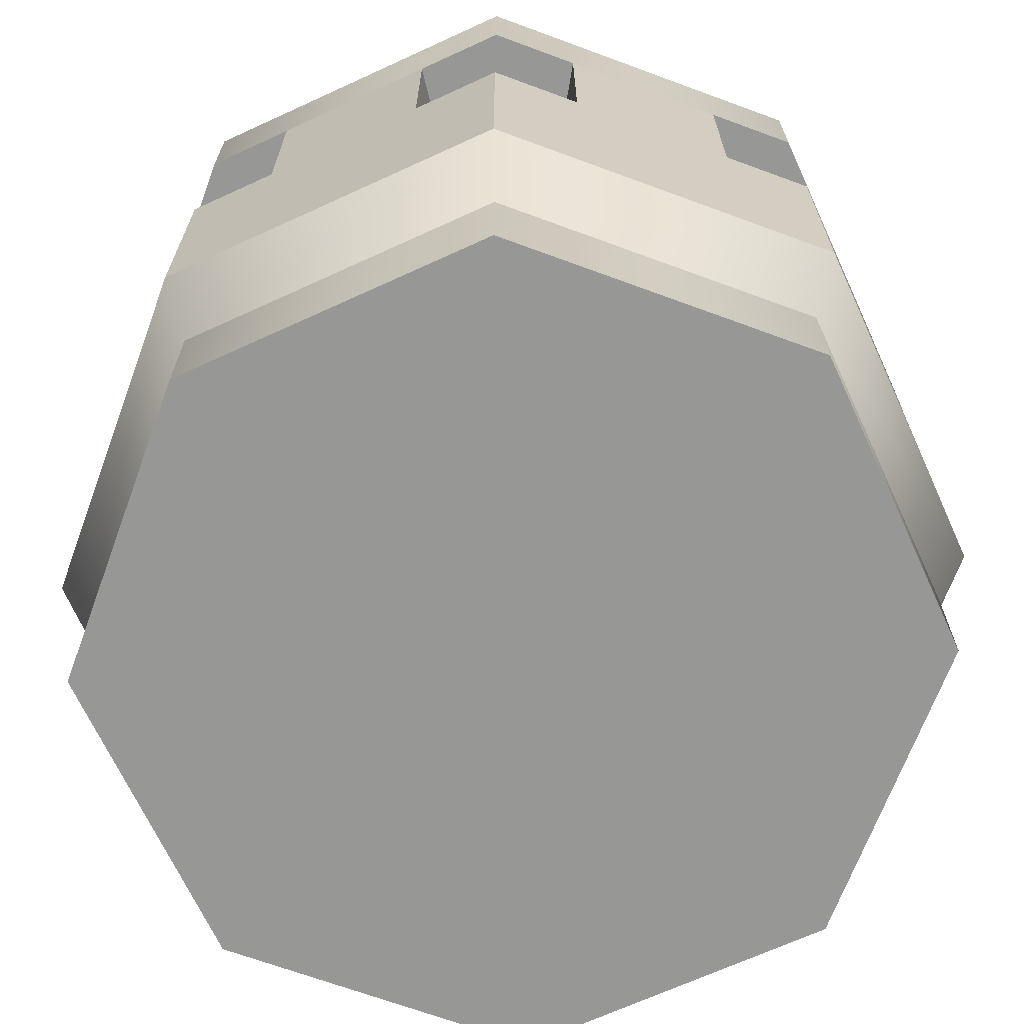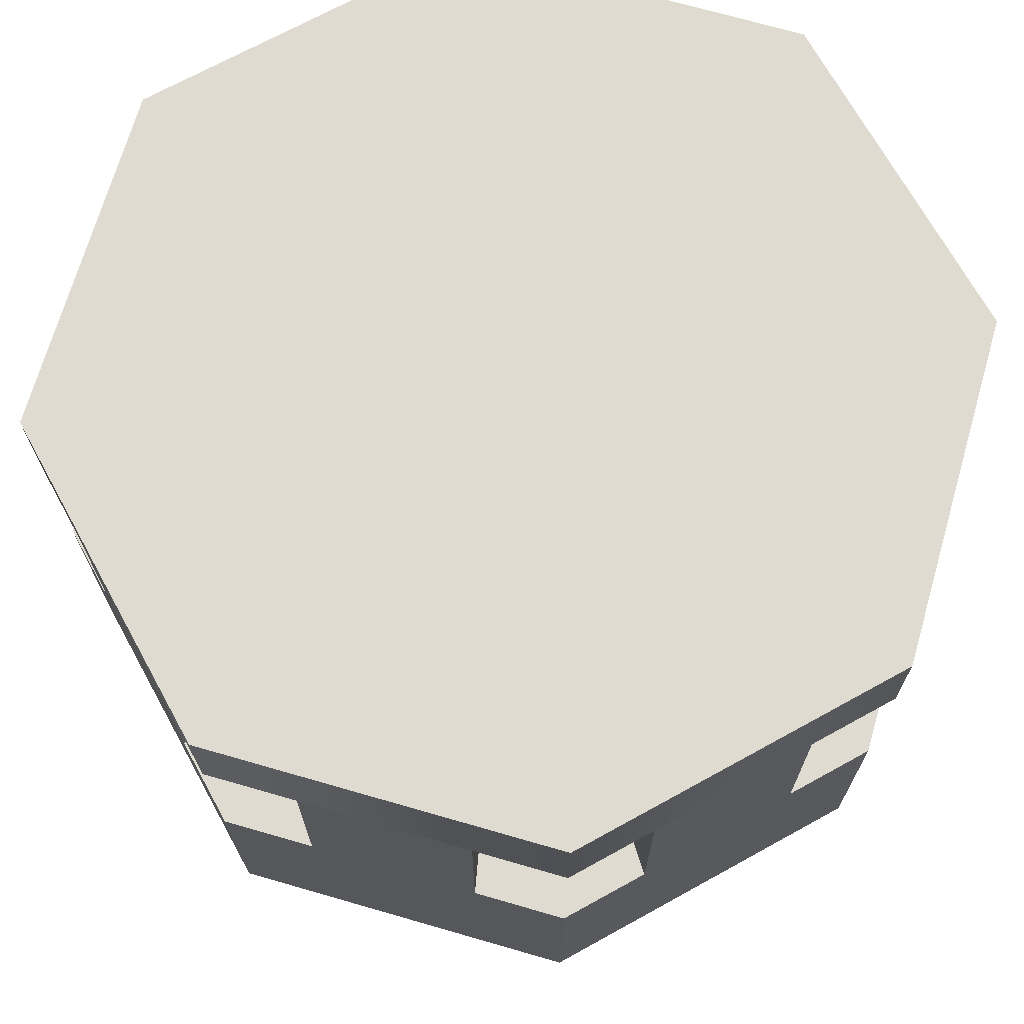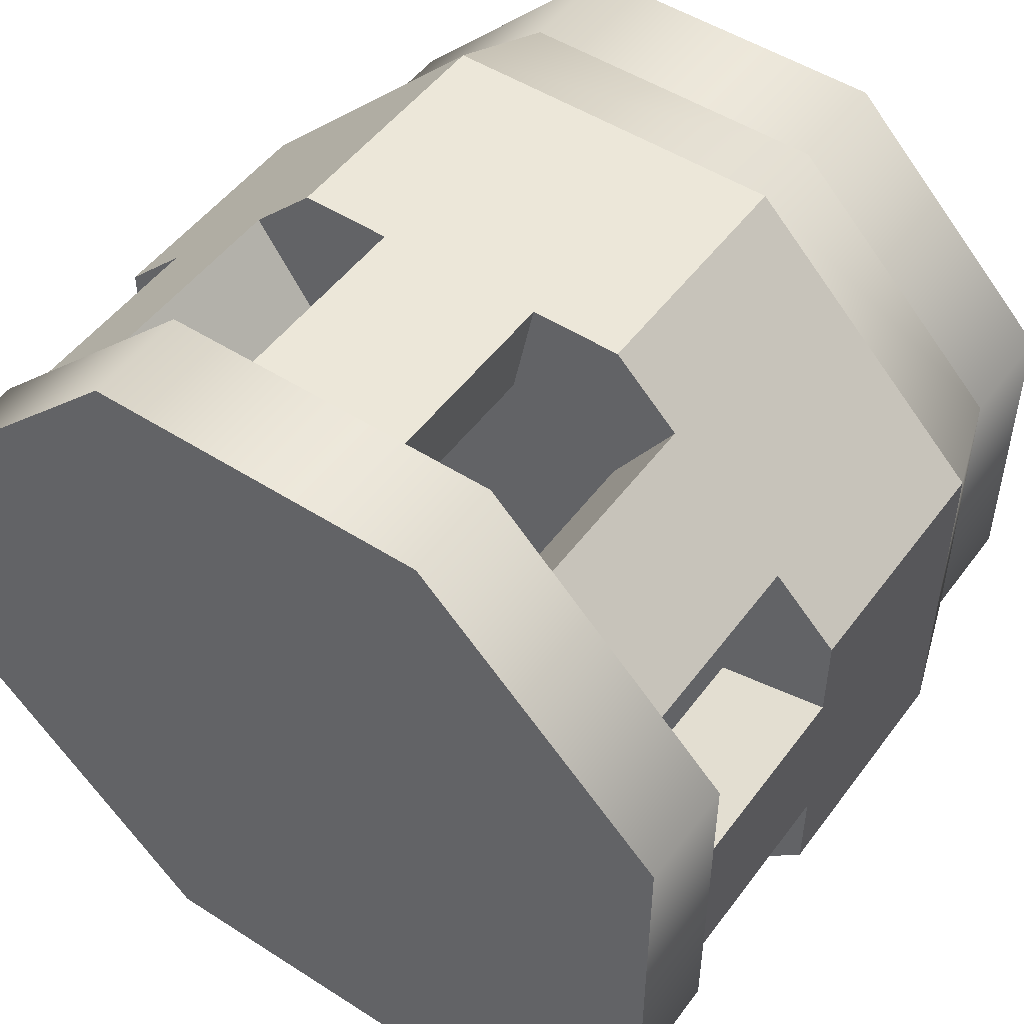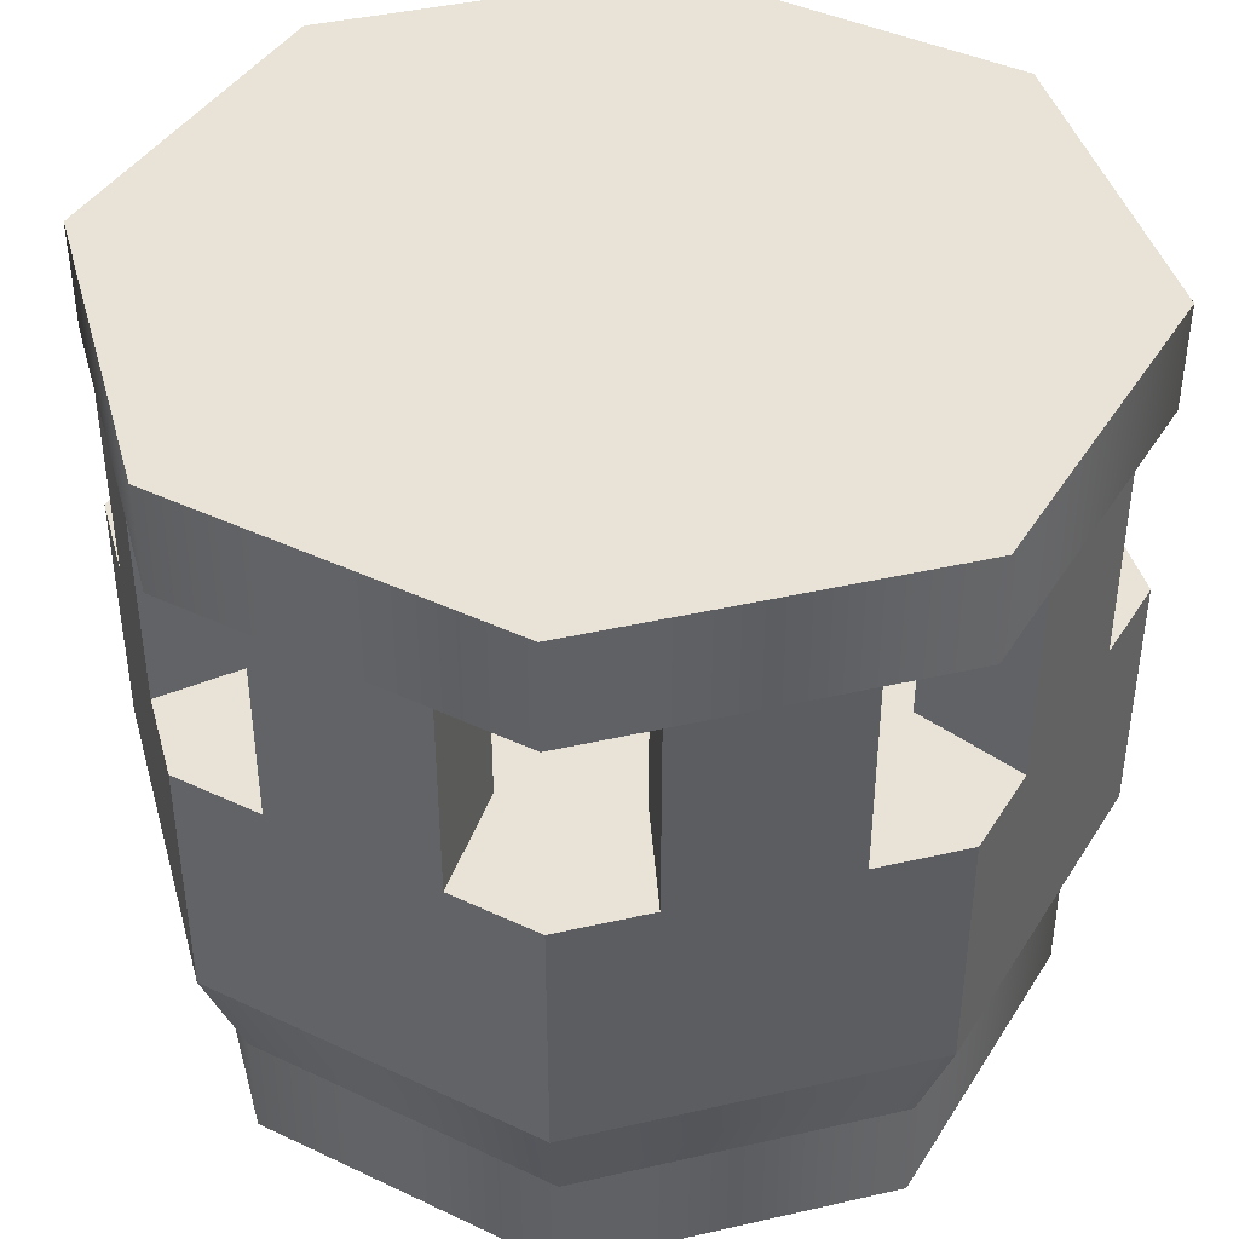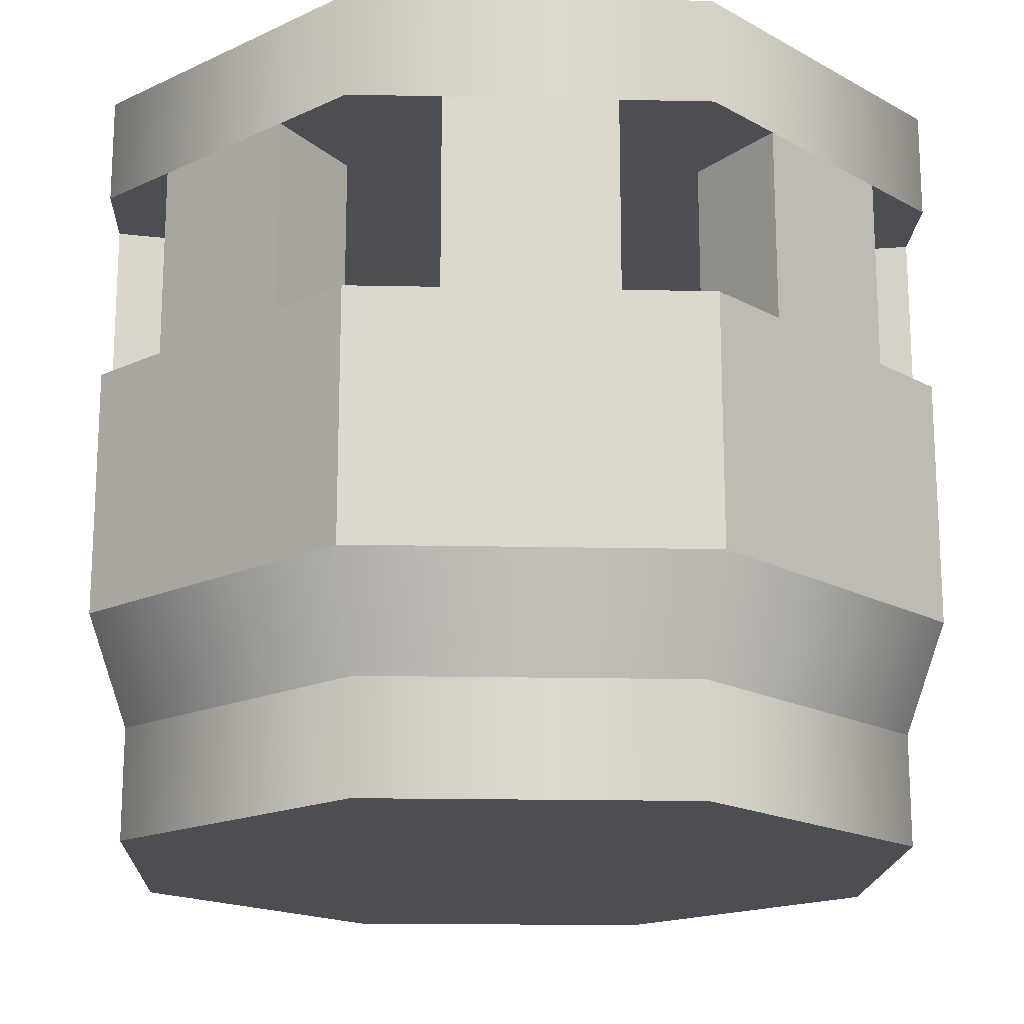
<metadata>
{"format":"obj","ext":"obj","renderer":"f3d","projection":"perspective","resolution":1024,"background":"white","views":[{"elev":-68.1,"azim":-65.3,"up":"+Y"},{"elev":70.2,"azim":-118.9,"up":"+Y"},{"elev":50.1,"azim":-144.8,"up":"+Z"},{"elev":41.9,"azim":-150.4,"up":"+Y"},{"elev":-17.3,"azim":-137.4,"up":"+Y"}]}
</metadata>
<code>
g tower-watch
v 1.524 2.4 0.6314 1 1 1
v 1.524 2.4 -0.6314 1 1 1
v 0.6314 2.4 1.524 1 1 1
v 0.6314 2.4 -1.524 1 1 1
v -0.6314 2.4 -1.524 1 1 1
v -0.6314 2.4 1.524 1 1 1
v -1.524 2.4 0.6314 1 1 1
v -1.524 2.4 -0.6314 1 1 1
v 1.524 2.785 0.6314 1 1 1
v 0.6314 2.785 1.524 1 1 1
v 1.524 2.785 -0.6314 1 1 1
v 0.6314 2.785 -1.524 1 1 1
v -0.6314 2.785 -1.524 1 1 1
v -0.6314 2.785 1.524 1 1 1
v -1.524 2.785 -0.6314 1 1 1
v -1.524 2.785 0.6314 1 1 1
v 0.7951 2.4 -0.7951 1 1 1
v 0.9532 2.4 -0.6369 1 1 1
v 0.6369 2.4 -0.9532 1 1 1
v 0.6369 1.7 -0.9532 1 1 1
v 0.9532 1.7 -0.6369 1 1 1
v 0.4657 1.7 -1.124 1 1 1
v 1.124 1.7 -0.4657 1 1 1
v 0.4657 1.4 -1.124 1 1 1
v 1.124 1.4 -0.4657 1 1 1
v -0.6369 2.4 -0.9532 1 1 1
v -0.6369 1.7 -0.9532 1 1 1
v -0.7951 2.4 -0.7951 1 1 1
v -0.9532 1.7 -0.6369 1 1 1
v -0.9532 2.4 -0.6369 1 1 1
v -1.124 1.4 -0.4657 1 1 1
v -1.124 1.7 -0.4657 1 1 1
v -0.4657 1.4 -1.124 1 1 1
v -0.4657 1.7 -1.124 1 1 1
v 1.124 1.4 0.4657 1 1 1
v 1.124 1.7 0.4657 1 1 1
v 0.4657 1.4 1.124 1 1 1
v 0.9532 1.7 0.6369 1 1 1
v 0.6369 1.7 0.9532 1 1 1
v 0.4657 1.7 1.124 1 1 1
v 0.9532 2.4 0.6369 1 1 1
v 0.7951 2.4 0.7951 1 1 1
v 0.6369 2.4 0.9532 1 1 1
v -0.2237 1.7 1.124 1 1 1
v -0.3032 1.7 1.524 1 1 1
v -0.4657 1.7 1.124 1 1 1
v -0.6314 1.7 1.524 1 1 1
v -0.6369 1.7 0.9532 1 1 1
v -0.8635 1.7 1.292 1 1 1
v 1.524 1.7 -0.3032 1 1 1
v 1.124 1.7 -0.2237 1 1 1
v 1.524 1.7 -0.6314 1 1 1
v 1.292 1.7 -0.8635 1 1 1
v 1.524 1.7 0.3032 1 1 1
v 1.524 1.7 0.6314 1 1 1
v 1.124 1.7 0.2237 1 1 1
v 1.292 1.7 0.8635 1 1 1
v -1.292 1.7 0.8635 1 1 1
v -0.9532 1.7 0.6369 1 1 1
v -1.292 2.4 0.8635 1 1 1
v -0.9532 2.4 0.6369 1 1 1
v 0.8635 1.7 1.292 1 1 1
v 0.6314 1.7 1.524 1 1 1
v 0.3032 1.7 1.524 1 1 1
v 0.2237 1.7 1.124 1 1 1
v -1.292 1.7 -0.8635 1 1 1
v -1.524 1.7 -0.3032 1 1 1
v -1.524 1.7 -0.6314 1 1 1
v -1.124 1.7 -0.2237 1 1 1
v -1.124 2.4 -0.2237 1 1 1
v -1.124 2.4 -3.754e-14 1 1 1
v -1.124 1.7 0.2237 1 1 1
v -1.124 2.4 0.2237 1 1 1
v -1.124 1.4 0.4657 1 1 1
v -1.124 1.7 0.4657 1 1 1
v 0.8635 1.7 -1.292 1 1 1
v 0.6314 1.7 -1.524 1 1 1
v 0.3032 1.7 -1.524 1 1 1
v 0.2237 1.7 -1.124 1 1 1
v -0.2237 1.7 -1.124 1 1 1
v -0.3032 1.7 -1.524 1 1 1
v -0.6314 1.7 -1.524 1 1 1
v -0.8635 1.7 -1.292 1 1 1
v 0.3032 2.4 -1.524 1 1 1
v 0.2237 2.4 -1.124 1 1 1
v -0.3032 2.4 -1.524 1 1 1
v -0.2237 2.4 -1.124 1 1 1
v 1.292 2.4 -0.8635 1 1 1
v -1.524 1.7 0.3032 1 1 1
v -1.524 1.7 0.6314 1 1 1
v -0.7951 2.4 0.7951 1 1 1
v -0.6369 2.4 0.9532 1 1 1
v -0.4657 1.4 1.124 1 1 1
v -1.559e-13 2.4 1.124 1 1 1
v -0.2237 2.4 1.124 1 1 1
v 0.2237 2.4 1.124 1 1 1
v -1.444e-13 2.4 -1.124 1 1 1
v 1.124 2.4 -0.2237 1 1 1
v 1.124 2.4 -4.043e-14 1 1 1
v 1.124 2.4 0.2237 1 1 1
v 0.3032 2.4 1.524 1 1 1
v -1.502e-13 2.4 -1.524 1 1 1
v 0.6314 0.8 -1.524 1 1 1
v -0.6314 0.8 -1.524 1 1 1
v -1.502e-13 2.4 1.524 1 1 1
v -0.3032 2.4 1.524 1 1 1
v -0.6314 0.8 1.524 1 1 1
v 0.6314 0.8 1.524 1 1 1
v -0.8635 2.4 -1.292 1 1 1
v 1.524 2.4 0.3032 1 1 1
v 1.292 2.4 0.8635 1 1 1
v 1.078 2.4 1.078 1 1 1
v 1.524 0.8 0.6314 1 1 1
v 0.8635 2.4 1.292 1 1 1
v 0.8635 2.4 -1.292 1 1 1
v -1.524 2.4 -0.3032 1 1 1
v 1.524 2.4 -0.3032 1 1 1
v 1.078 2.4 -1.078 1 1 1
v 1.524 0.8 -0.6314 1 1 1
v -1.524 0.8 -0.6314 1 1 1
v -1.524 0.8 0.6314 1 1 1
v -1.524 2.4 -3.754e-14 1 1 1
v -1.524 2.4 0.3032 1 1 1
v -1.292 2.4 -0.8635 1 1 1
v 1.524 2.4 -4.043e-14 1 1 1
v -0.8635 2.4 1.292 1 1 1
v -1.078 2.4 -1.078 1 1 1
v -1.078 2.4 1.078 1 1 1
v -1.386 0 -0.574 1 1 1
v -1.386 0.4 -0.574 1 1 1
v -1.386 0 0.574 1 1 1
v -1.386 0.4 0.574 1 1 1
v 1.386 0.4 -0.574 1 1 1
v 1.386 0 -0.574 1 1 1
v 1.386 0.4 0.574 1 1 1
v 1.386 0 0.574 1 1 1
v 0.574 0 1.386 1 1 1
v -0.574 0 1.386 1 1 1
v 0.574 0.4 1.386 1 1 1
v -0.574 0.4 1.386 1 1 1
v -0.574 0 -1.386 1 1 1
v -0.574 0.4 -1.386 1 1 1
v 0.574 0.4 -1.386 1 1 1
v 0.574 0 -1.386 1 1 1
f 3 2 1
f 2 3 4
f 4 3 5
f 5 3 6
f 5 6 7
f 5 7 8
f 11 10 9
f 10 11 12
f 10 12 13
f 10 13 14
f 14 13 15
f 14 15 16
f 15 5 8
f 5 15 13
f 7 15 8
f 15 7 16
f 6 16 7
f 16 6 14
f 10 6 3
f 6 10 14
f 9 3 1
f 3 9 10
f 9 2 11
f 2 9 1
f 11 4 12
f 4 11 2
f 13 4 5
f 4 13 12
f 19 18 17
f 20 18 19
f 18 20 21
f 22 21 20
f 22 23 21
f 24 23 22
f 23 24 25
f 28 27 26
f 29 27 28
f 29 28 30
f 31 27 29
f 31 29 32
f 33 27 31
f 27 33 34
f 37 36 35
f 36 37 38
f 38 37 39
f 39 37 40
f 38 39 41
f 41 39 42
f 43 42 39
f 46 45 44
f 45 46 47
f 47 46 48
f 47 48 49
f 52 51 50
f 51 52 53
f 51 53 23
f 23 53 21
f 56 55 54
f 55 56 57
f 57 56 36
f 57 36 38
f 60 59 58
f 59 60 61
f 39 63 62
f 63 39 40
f 63 40 64
f 64 40 65
f 66 32 29
f 67 32 66
f 67 66 68
f 32 67 69
f 71 69 70
f 72 69 71
f 72 71 73
f 74 69 72
f 74 72 75
f 31 69 74
f 69 31 32
f 77 20 76
f 20 77 22
f 22 77 78
f 22 78 79
f 81 34 80
f 34 81 82
f 34 82 27
f 27 82 83
f 85 78 84
f 78 85 79
f 80 86 81
f 86 80 87
f 88 21 53
f 21 88 18
f 89 75 72
f 75 89 58
f 58 89 90
f 58 59 75
f 91 59 61
f 48 59 91
f 48 91 92
f 93 59 48
f 93 48 46
f 74 59 93
f 59 74 75
f 96 95 94
f 65 95 96
f 95 65 44
f 40 44 65
f 40 46 44
f 37 46 40
f 46 37 93
f 87 85 97
f 80 85 87
f 85 80 79
f 34 79 80
f 34 22 79
f 33 22 34
f 22 33 24
f 35 23 25
f 23 35 51
f 51 35 56
f 56 35 36
f 51 56 98
f 98 56 99
f 100 99 56
f 101 65 96
f 65 101 64
f 84 86 102
f 78 86 84
f 86 78 81
f 77 81 78
f 77 82 81
f 103 82 77
f 82 103 104
f 106 101 105
f 45 101 106
f 101 45 64
f 47 64 45
f 47 63 64
f 107 63 47
f 63 107 108
f 26 83 109
f 83 26 27
f 110 56 54
f 56 110 100
f 112 57 111
f 108 57 112
f 113 57 108
f 57 113 55
f 108 112 62
f 62 112 114
f 108 62 63
f 20 115 76
f 115 20 19
f 116 69 67
f 69 116 70
f 98 50 51
f 50 98 117
f 88 115 118
f 53 115 88
f 115 53 76
f 52 76 53
f 52 77 76
f 119 77 52
f 77 119 103
f 121 68 120
f 68 121 67
f 67 121 116
f 116 121 122
f 122 121 89
f 89 121 90
f 123 122 89
f 62 43 39
f 43 62 114
f 45 95 44
f 95 45 106
f 30 66 29
f 66 30 124
f 125 50 117
f 113 50 125
f 119 50 113
f 50 119 52
f 113 125 54
f 54 125 110
f 113 54 55
f 73 89 72
f 89 73 123
f 126 48 92
f 48 126 49
f 41 57 38
f 57 41 111
f 120 82 104
f 82 120 83
f 83 120 109
f 109 120 127
f 127 120 66
f 66 120 68
f 124 127 66
f 107 90 121
f 90 107 58
f 58 107 60
f 60 107 128
f 128 107 49
f 49 107 47
f 126 128 49
f 131 130 129
f 130 131 132
f 135 134 133
f 134 135 136
f 139 138 137
f 138 139 140
f 130 141 129
f 141 130 142
f 133 144 143
f 144 133 134
f 139 136 135
f 136 139 137
f 140 131 138
f 131 140 132
f 142 144 141
f 144 142 143
f 137 134 136
f 134 137 144
f 144 137 138
f 144 138 141
f 141 138 131
f 141 131 129
f 25 37 35
f 37 25 24
f 37 24 33
f 37 33 93
f 93 33 31
f 93 31 74
f 113 139 135
f 139 113 108
f 107 132 140
f 132 107 121
f 130 121 120
f 121 130 132
f 108 140 139
f 140 108 107
f 120 142 130
f 142 120 104
f 104 143 142
f 143 104 103
f 119 143 103
f 143 119 133
f 113 133 119
f 133 113 135
g tower-watch
f 3 2 1
f 2 3 4
f 4 3 5
f 5 3 6
f 5 6 7
f 5 7 8
f 11 10 9
f 10 11 12
f 10 12 13
f 10 13 14
f 14 13 15
f 14 15 16
f 15 5 8
f 5 15 13
f 7 15 8
f 15 7 16
f 6 16 7
f 16 6 14
f 10 6 3
f 6 10 14
f 9 3 1
f 3 9 10
f 9 2 11
f 2 9 1
f 11 4 12
f 4 11 2
f 13 4 5
f 4 13 12
f 19 18 17
f 20 18 19
f 18 20 21
f 22 21 20
f 22 23 21
f 24 23 22
f 23 24 25
f 28 27 26
f 29 27 28
f 29 28 30
f 31 27 29
f 31 29 32
f 33 27 31
f 27 33 34
f 37 36 35
f 36 37 38
f 38 37 39
f 39 37 40
f 38 39 41
f 41 39 42
f 43 42 39
f 46 45 44
f 45 46 47
f 47 46 48
f 47 48 49
f 52 51 50
f 51 52 53
f 51 53 23
f 23 53 21
f 56 55 54
f 55 56 57
f 57 56 36
f 57 36 38
f 60 59 58
f 59 60 61
f 39 63 62
f 63 39 40
f 63 40 64
f 64 40 65
f 66 32 29
f 67 32 66
f 67 66 68
f 32 67 69
f 71 69 70
f 72 69 71
f 72 71 73
f 74 69 72
f 74 72 75
f 31 69 74
f 69 31 32
f 77 20 76
f 20 77 22
f 22 77 78
f 22 78 79
f 81 34 80
f 34 81 82
f 34 82 27
f 27 82 83
f 85 78 84
f 78 85 79
f 80 86 81
f 86 80 87
f 88 21 53
f 21 88 18
f 89 75 72
f 75 89 58
f 58 89 90
f 58 59 75
f 91 59 61
f 48 59 91
f 48 91 92
f 93 59 48
f 93 48 46
f 74 59 93
f 59 74 75
f 96 95 94
f 65 95 96
f 95 65 44
f 40 44 65
f 40 46 44
f 37 46 40
f 46 37 93
f 87 85 97
f 80 85 87
f 85 80 79
f 34 79 80
f 34 22 79
f 33 22 34
f 22 33 24
f 35 23 25
f 23 35 51
f 51 35 56
f 56 35 36
f 51 56 98
f 98 56 99
f 100 99 56
f 101 65 96
f 65 101 64
f 84 86 102
f 78 86 84
f 86 78 81
f 77 81 78
f 77 82 81
f 103 82 77
f 82 103 104
f 106 101 105
f 45 101 106
f 101 45 64
f 47 64 45
f 47 63 64
f 107 63 47
f 63 107 108
f 26 83 109
f 83 26 27
f 110 56 54
f 56 110 100
f 112 57 111
f 108 57 112
f 113 57 108
f 57 113 55
f 108 112 62
f 62 112 114
f 108 62 63
f 20 115 76
f 115 20 19
f 116 69 67
f 69 116 70
f 98 50 51
f 50 98 117
f 88 115 118
f 53 115 88
f 115 53 76
f 52 76 53
f 52 77 76
f 119 77 52
f 77 119 103
f 121 68 120
f 68 121 67
f 67 121 116
f 116 121 122
f 122 121 89
f 89 121 90
f 123 122 89
f 62 43 39
f 43 62 114
f 45 95 44
f 95 45 106
f 30 66 29
f 66 30 124
f 125 50 117
f 113 50 125
f 119 50 113
f 50 119 52
f 113 125 54
f 54 125 110
f 113 54 55
f 73 89 72
f 89 73 123
f 126 48 92
f 48 126 49
f 41 57 38
f 57 41 111
f 120 82 104
f 82 120 83
f 83 120 109
f 109 120 127
f 127 120 66
f 66 120 68
f 124 127 66
f 107 90 121
f 90 107 58
f 58 107 60
f 60 107 128
f 128 107 49
f 49 107 47
f 126 128 49
f 131 130 129
f 130 131 132
f 135 134 133
f 134 135 136
f 139 138 137
f 138 139 140
f 130 141 129
f 141 130 142
f 133 144 143
f 144 133 134
f 139 136 135
f 136 139 137
f 140 131 138
f 131 140 132
f 142 144 141
f 144 142 143
f 137 134 136
f 134 137 144
f 144 137 138
f 144 138 141
f 141 138 131
f 141 131 129
f 25 37 35
f 37 25 24
f 37 24 33
f 37 33 93
f 93 33 31
f 93 31 74
f 113 139 135
f 139 113 108
f 107 132 140
f 132 107 121
f 130 121 120
f 121 130 132
f 108 140 139
f 140 108 107
f 120 142 130
f 142 120 104
f 104 143 142
f 143 104 103
f 119 143 103
f 143 119 133
f 113 133 119
f 133 113 135

</code>
